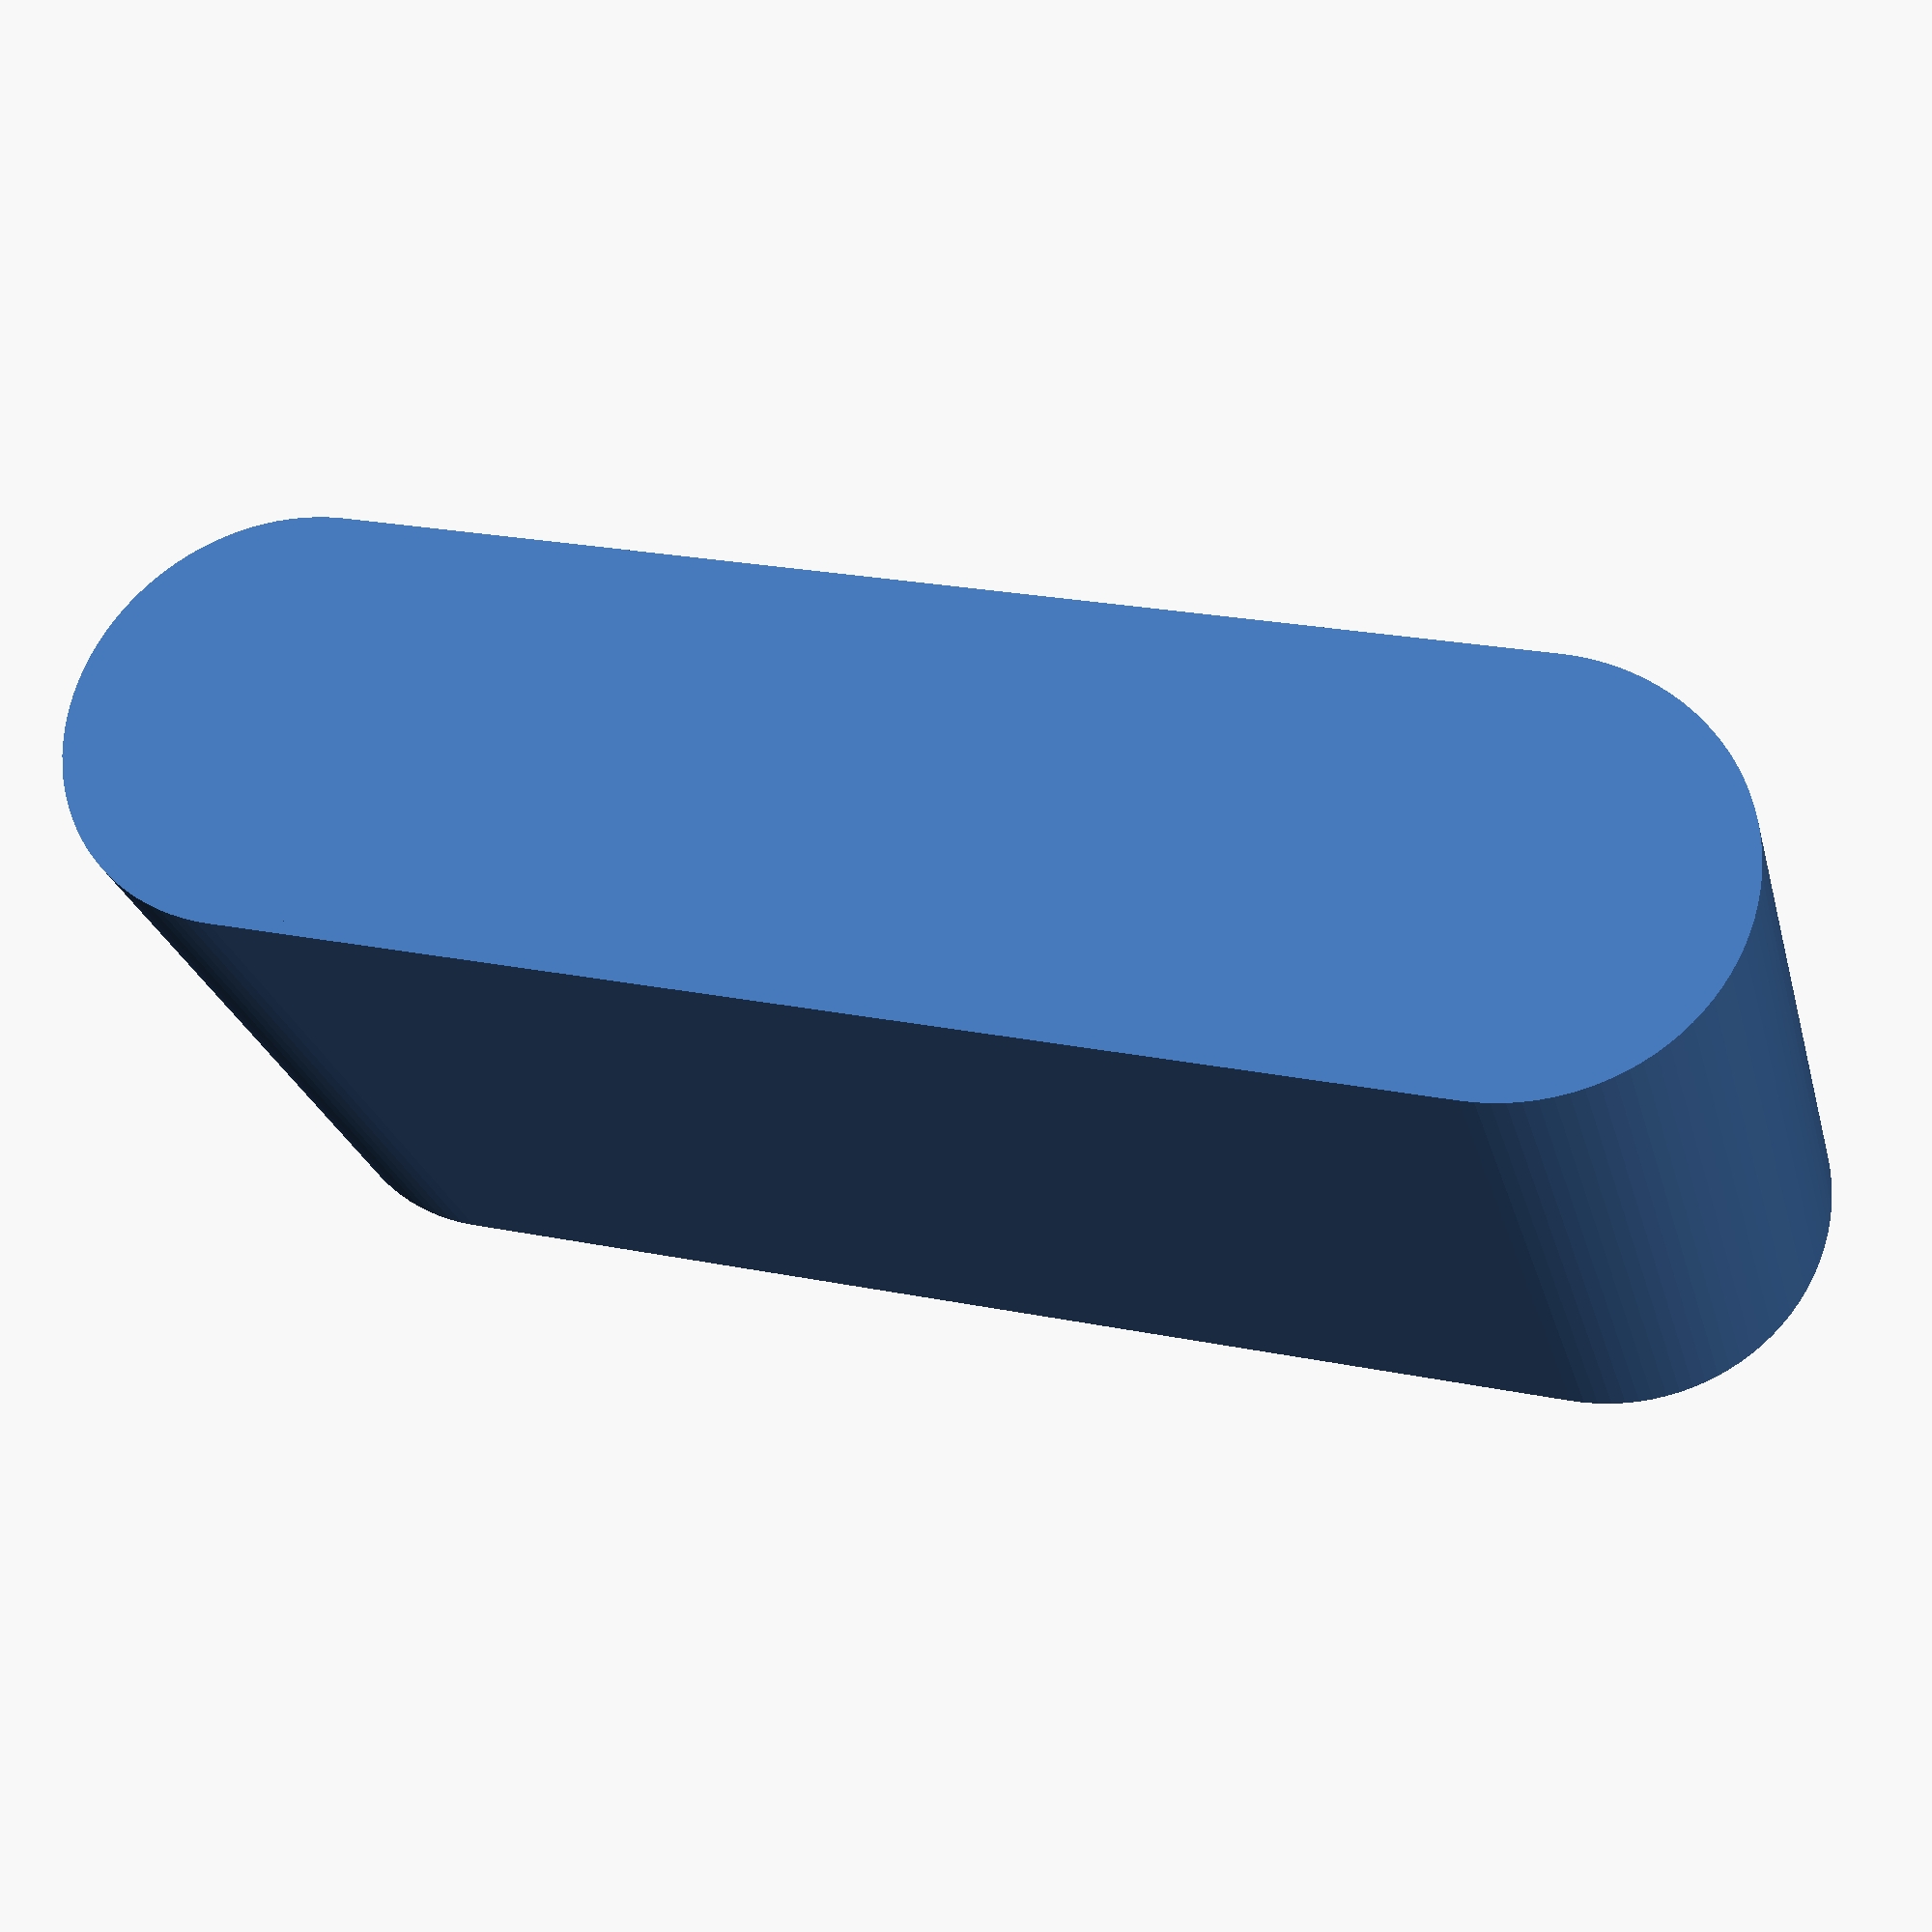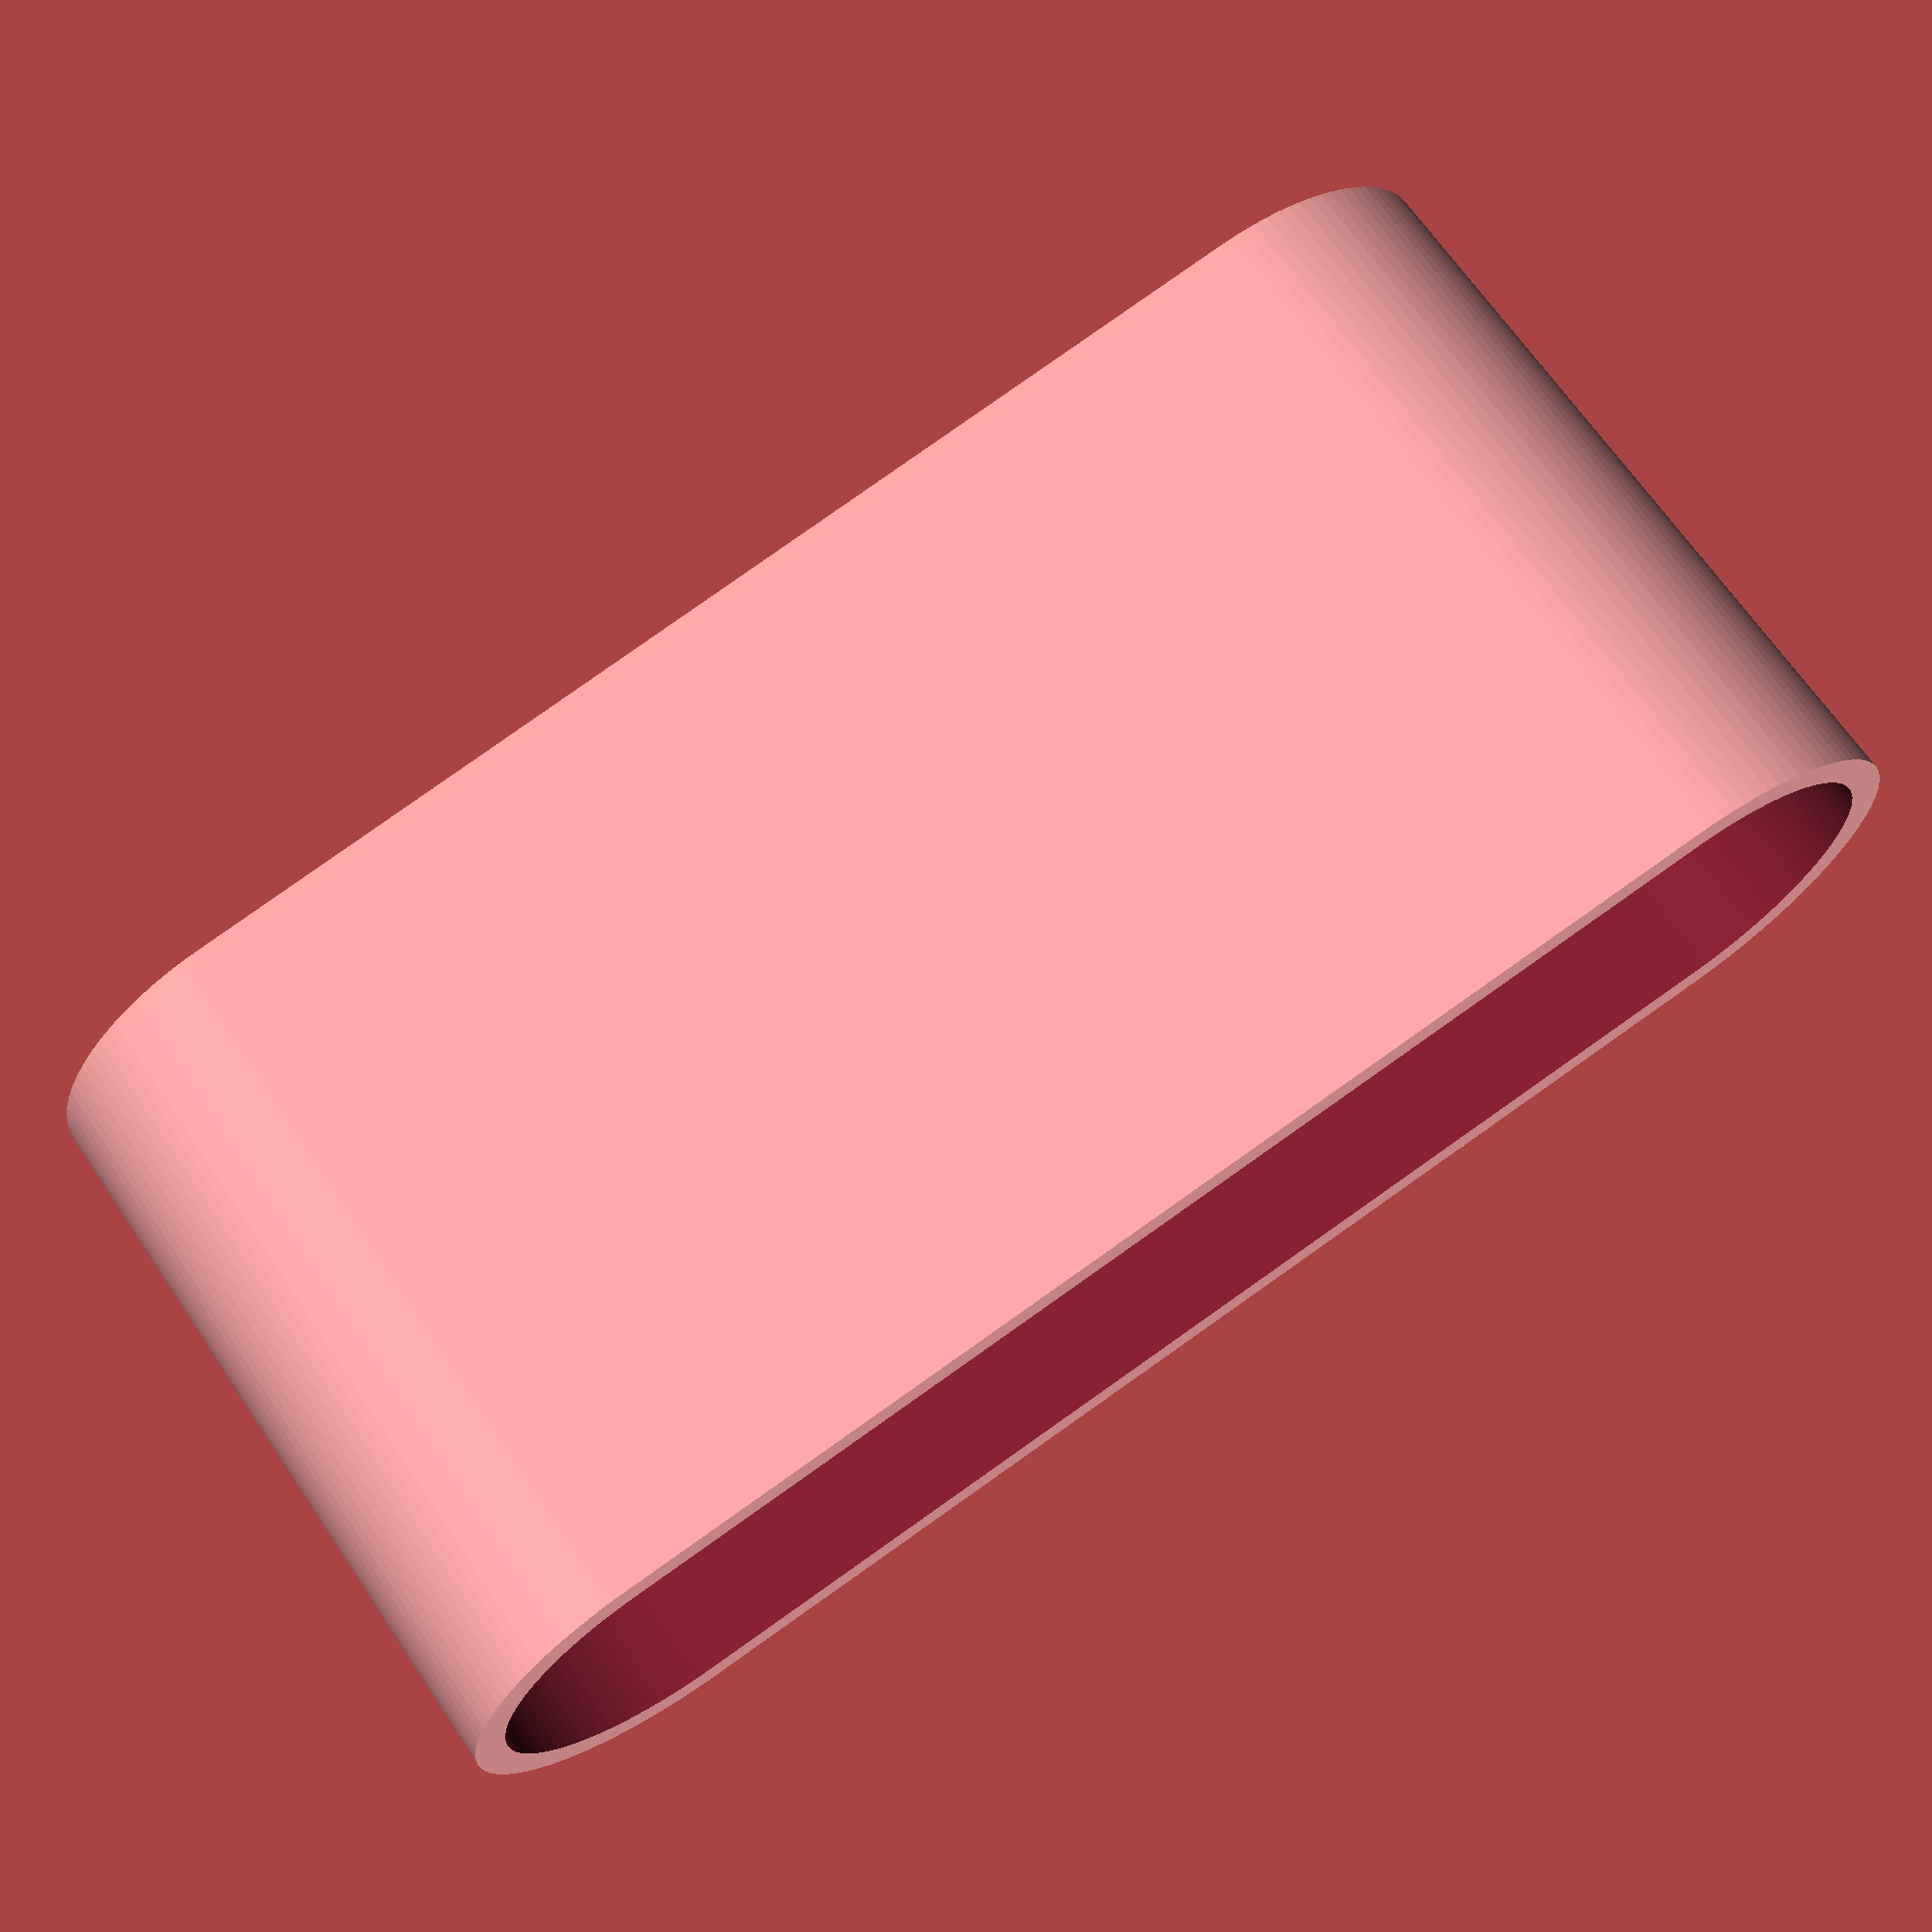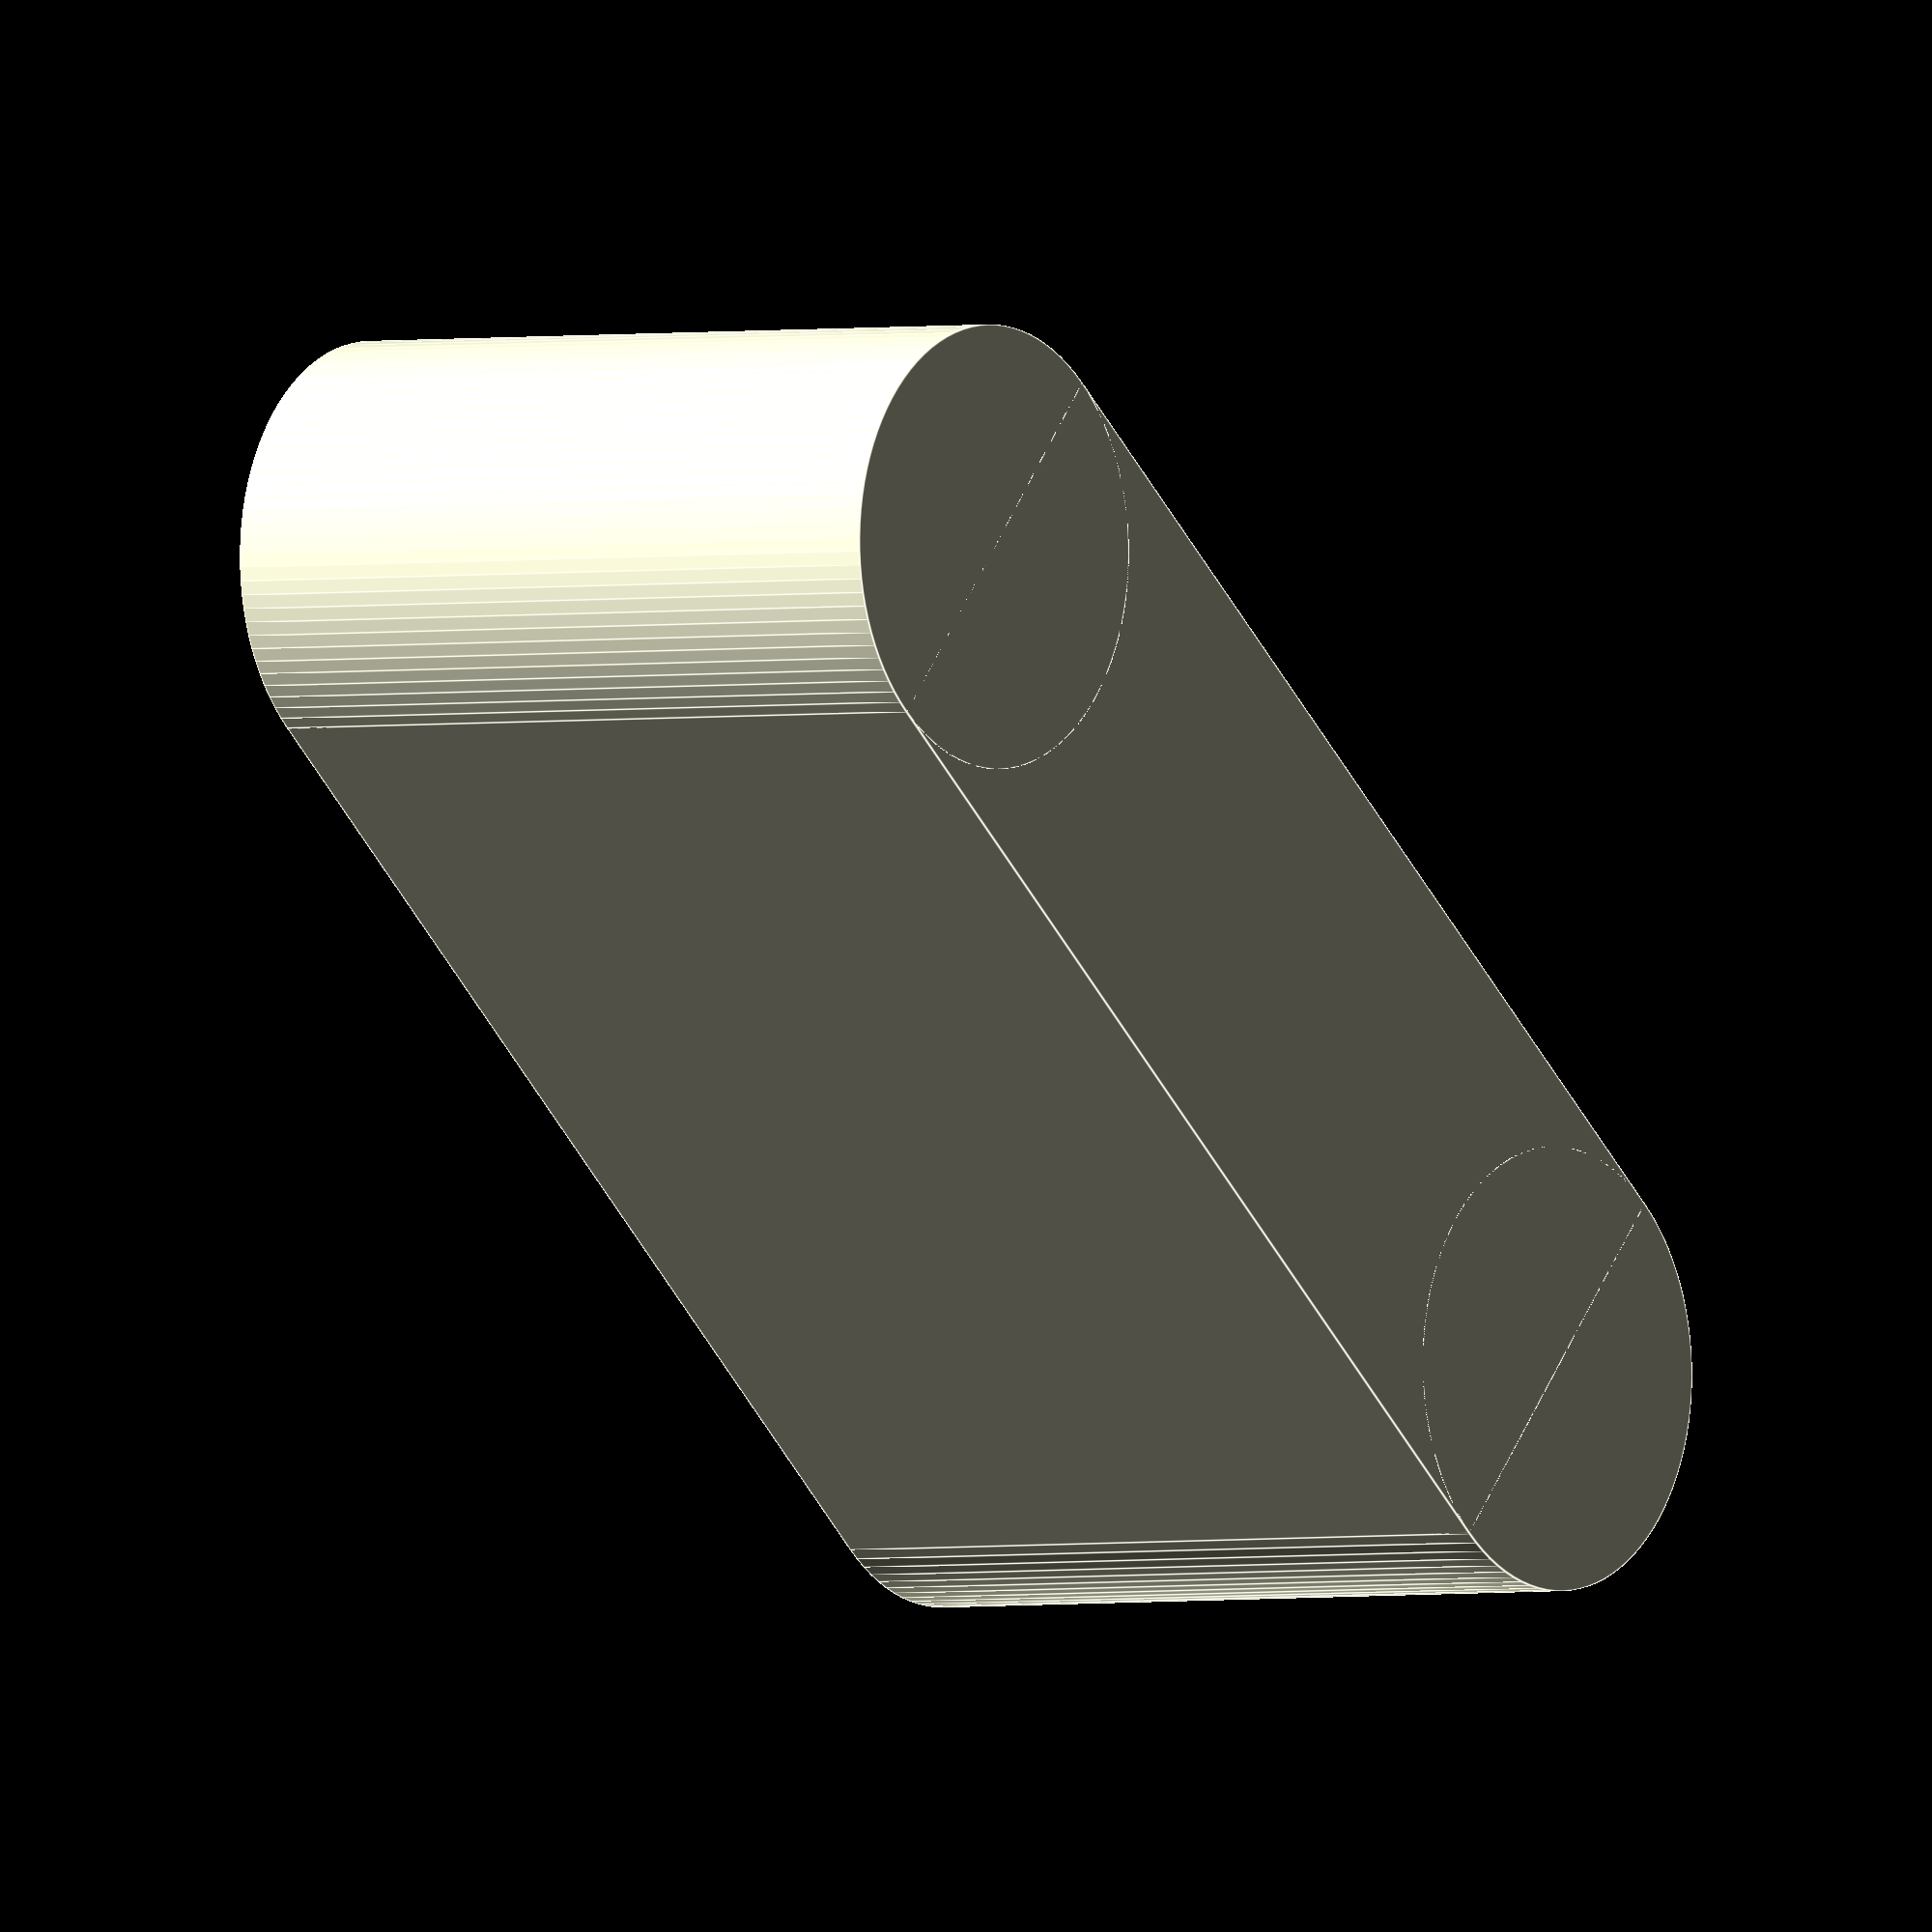
<openscad>
//Length
L=150;
//Depth
D=40;
//Height
H=70;
//Thickness
t=3;

vase(L=L,D=D,H=H,t=t);

module langloch(L=150,D=40,H=70)
{
  translate(v=[0,0,H/2]) {
    cube(size=[L-D,D,H],center=true);
  }
  translate(v=[-L/2+D/2,0,0]) {
    cylinder(h=H,r=D/2,$fn=100);
  }
  translate(v=[L/2-D/2,0,0]) {
    cylinder(h=H,r=D/2,$fn=100);
  }
}

module vase(L=150,D=40,H=70,t=3)
{
  difference() {
    langloch(L=L,D=D,H=H);
    translate(v=[0,0,t]) {
      langloch(L=L-t-t,D=D-t-t,H=H);
    }
  }
}

// -- (c) 2013 Abdreas Urben (urbenan) 
// -- GPL license
</openscad>
<views>
elev=25.3 azim=165.5 roll=193.6 proj=p view=solid
elev=293.7 azim=350.5 roll=326.0 proj=p view=solid
elev=2.0 azim=319.4 roll=127.3 proj=o view=edges
</views>
